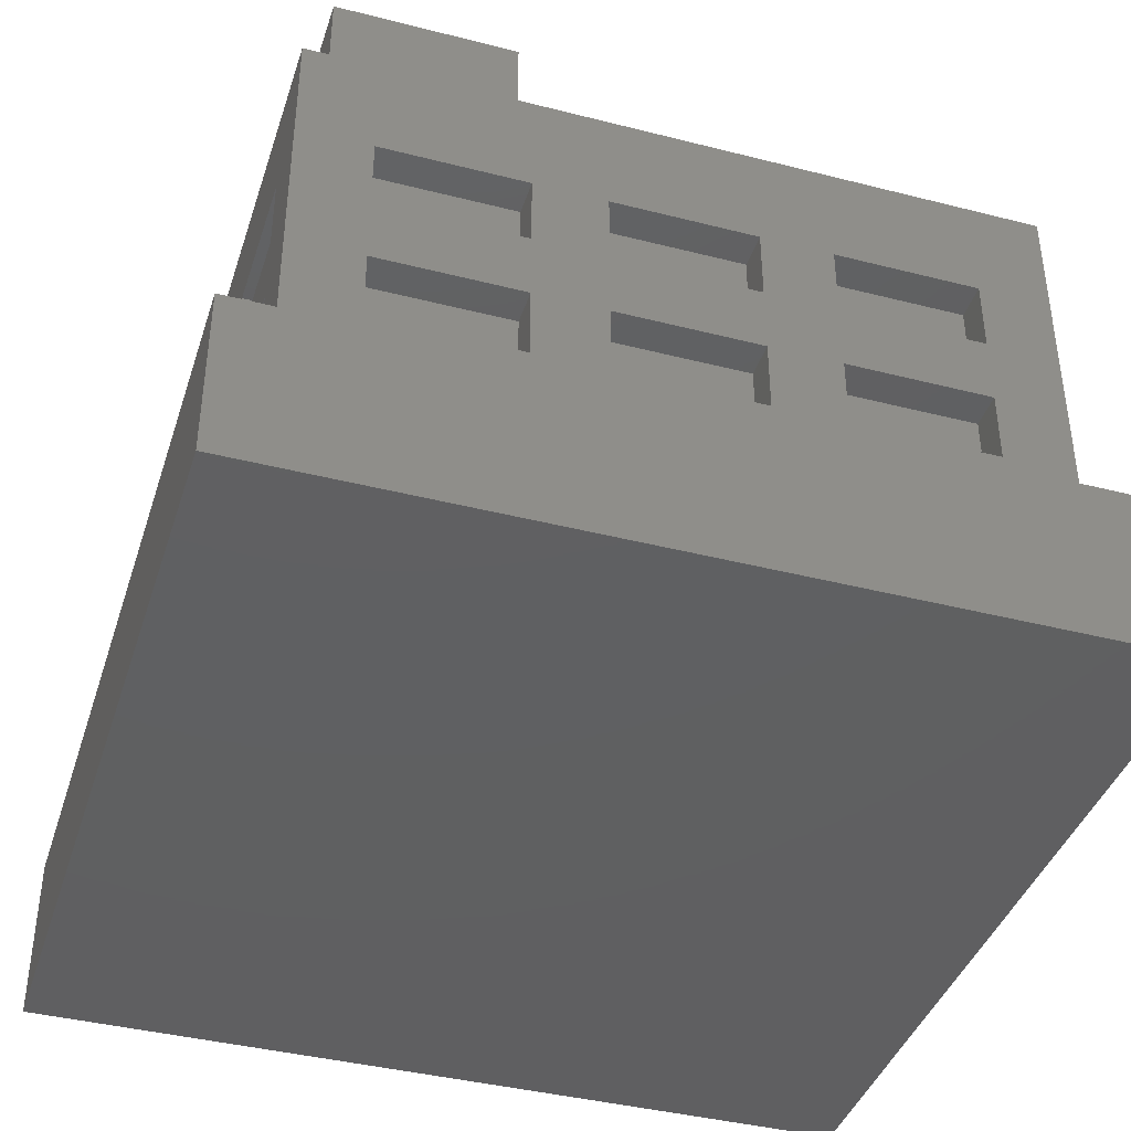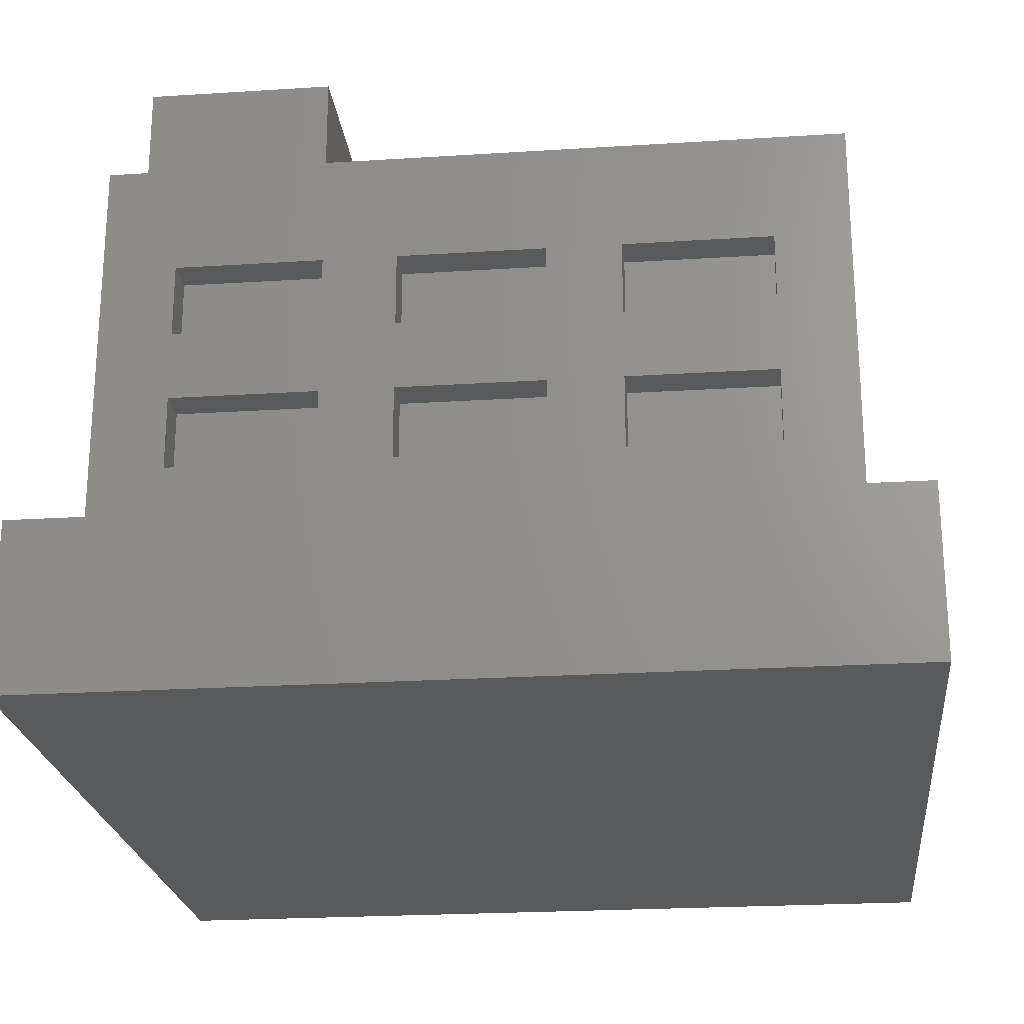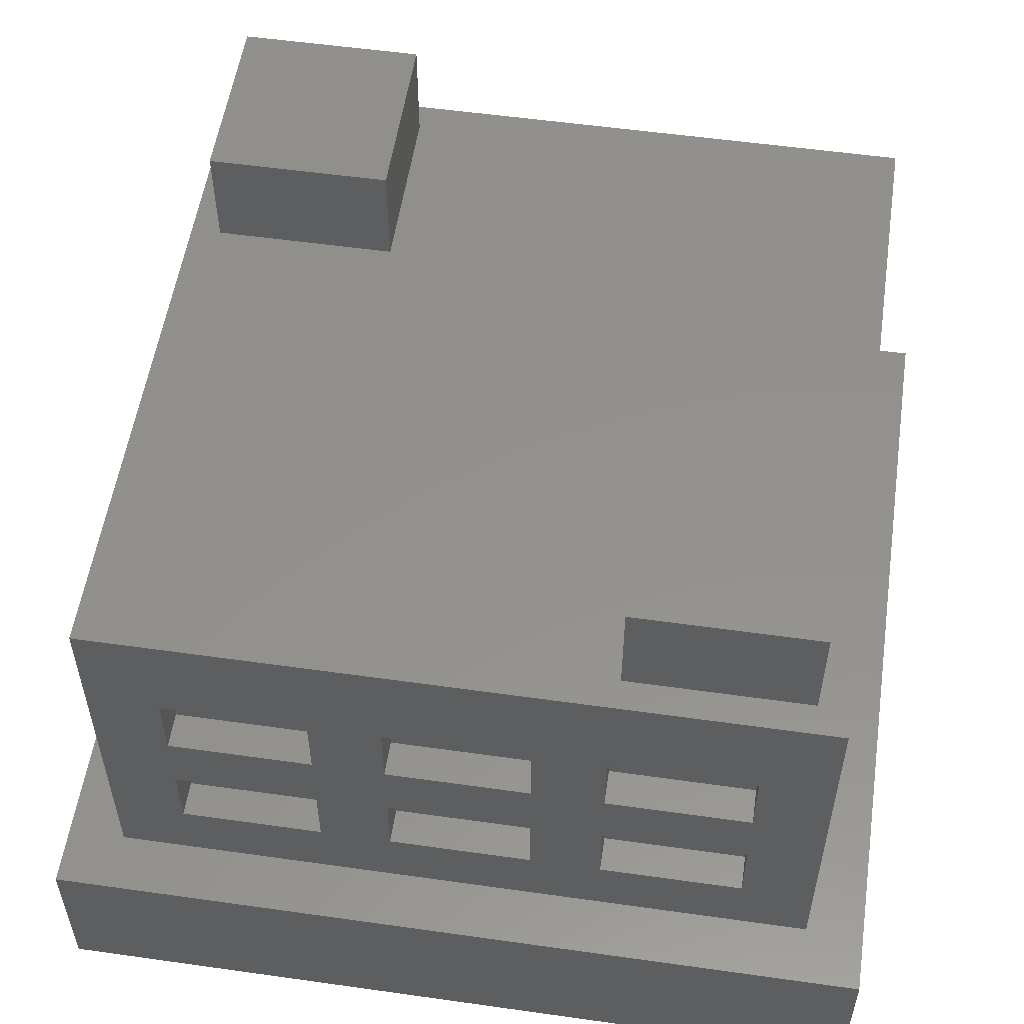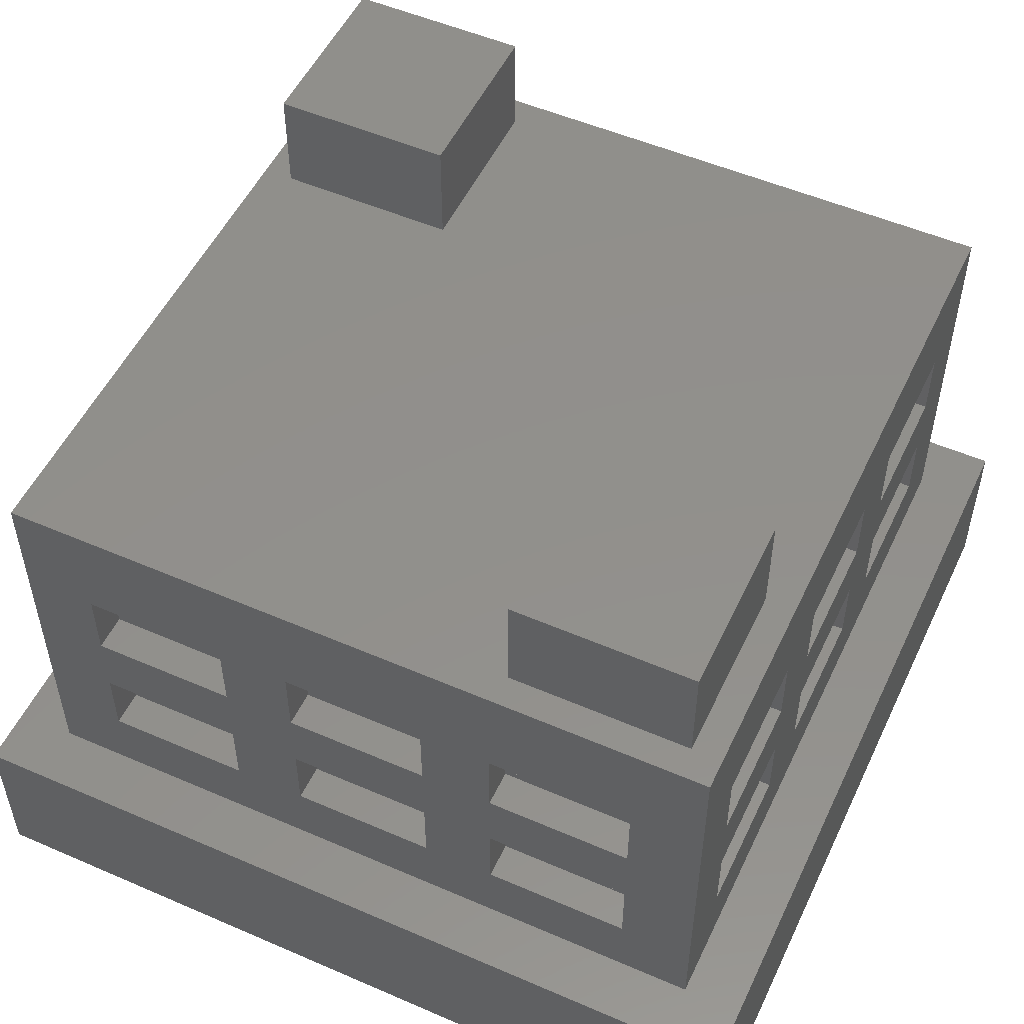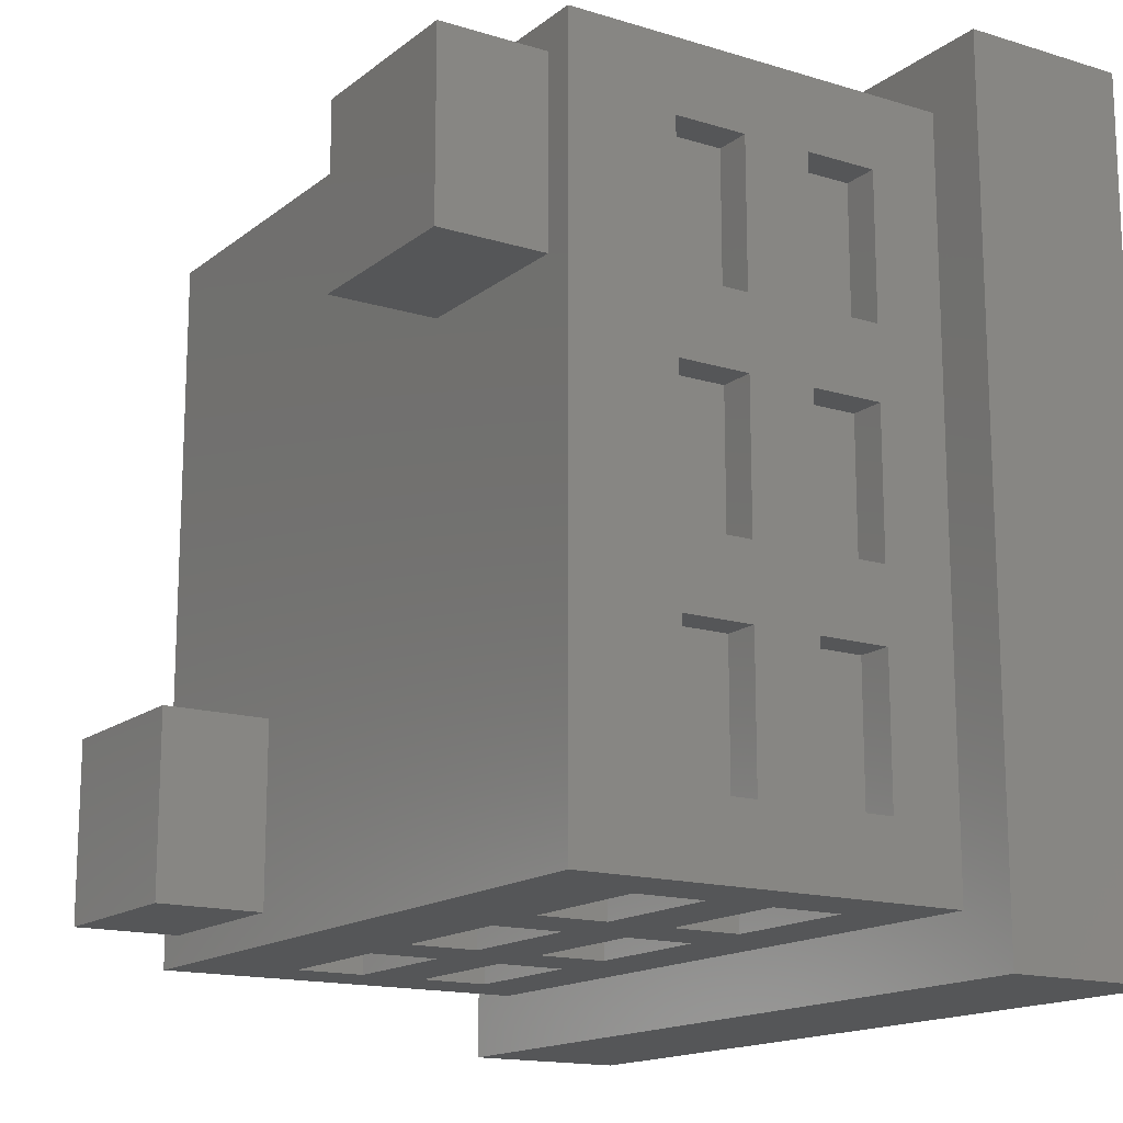
<metadata>
{"format":"stl","ext":"stl","renderer":"f3d","projection":"perspective","resolution":1024,"background":"white","views":[{"elev":-40.3,"azim":162.6,"up":"+Z"},{"elev":-23.0,"azim":6.2,"up":"+Z"},{"elev":54.7,"azim":-81.5,"up":"+Z"},{"elev":52.5,"azim":115.0,"up":"+Z"},{"elev":-15.5,"azim":57.2,"up":"+Y"}]}
</metadata>
<code>
# stl→obj: 224 verts, 444 faces
v 7.5 -7.5 -2.01
v 7.5 7.5 -5.01
v 7.5 7.5 -2.01
v 7.5 -7.5 -5.01
v 6.45 6.45 -2.01
v -6.45 6.45 -2.01
v -7.5 7.5 -2.01
v -6.45 -6.45 -2.01
v 6.45 -6.45 -2.01
v -7.5 -7.5 -2.01
v -7.5 -7.5 -5.01
v -7.5 7.5 -5.01
v 6.45 -5.16 1.775
v 6.45 -2.58 0.565
v 6.45 -2.58 1.775
v 6.45 -5.16 0.565
v 6.45 -1.29 1.775
v 6.45 1.29 0.565
v 6.45 1.29 1.775
v 6.45 -1.29 0.565
v 6.45 2.58 1.775
v 6.45 5.16 0.565
v 6.45 5.16 1.775
v 6.45 2.58 0.565
v 6.45 6.45 5
v 6.45 5.16 3.065
v 6.45 2.58 3.065
v 6.45 1.29 3.065
v 6.45 -1.29 3.065
v 6.45 -2.58 3.065
v 6.45 -6.45 5
v 6.45 -5.16 3.065
v 6.45 5.16 -0.725
v 6.45 2.58 -0.725
v 6.45 1.29 -0.725
v 6.45 -1.29 -0.725
v 6.45 -2.58 -0.725
v 6.45 -5.16 -0.725
v 5.912 2.688 5
v 5.912 5.912 5
v 2.688 5.912 5
v -6.45 6.45 5
v 2.688 2.688 5
v -2.688 -2.688 5
v -6.45 -6.45 5
v -5.912 -2.688 5
v -2.688 -5.912 5
v -5.912 -5.912 5
v -6.45 -5.16 0.565
v -6.45 -2.58 1.775
v -6.45 -2.58 0.565
v -6.45 -5.16 1.775
v -6.45 -1.29 0.565
v -6.45 1.29 1.775
v -6.45 1.29 0.565
v -6.45 -1.29 1.775
v -6.45 2.58 0.565
v -6.45 5.16 1.775
v -6.45 5.16 0.565
v -6.45 2.58 1.775
v -6.45 5.16 -0.725
v -6.45 2.58 -0.725
v -6.45 1.29 -0.725
v -6.45 -1.29 -0.725
v -6.45 -2.58 -0.725
v -6.45 -5.16 -0.725
v -6.45 5.16 3.065
v -6.45 2.58 3.065
v -6.45 1.29 3.065
v -6.45 -1.29 3.065
v -6.45 -2.58 3.065
v -6.45 -5.16 3.065
v -1.29 6.45 -0.725
v -2.58 6.45 0.565
v -1.29 6.45 0.565
v -2.58 6.45 -0.725
v 2.58 6.45 -0.725
v 1.29 6.45 0.565
v 2.58 6.45 0.565
v 1.29 6.45 -0.725
v -1.29 6.45 1.775
v -2.58 6.45 3.065
v -1.29 6.45 3.065
v -2.58 6.45 1.775
v 2.58 6.45 1.775
v 1.29 6.45 3.065
v 2.58 6.45 3.065
v 1.29 6.45 1.775
v 5.16 6.45 3.065
v 5.16 6.45 1.775
v 5.16 6.45 0.565
v 5.16 6.45 -0.725
v -5.16 6.45 3.065
v -5.16 6.45 1.775
v -5.16 6.45 0.565
v -5.16 6.45 -0.725
v 1.29 -6.45 -0.725
v 2.58 -6.45 0.565
v 1.29 -6.45 0.565
v 2.58 -6.45 -0.725
v -2.58 -6.45 -0.725
v -1.29 -6.45 0.565
v -2.58 -6.45 0.565
v -1.29 -6.45 -0.725
v 1.29 -6.45 1.775
v 2.58 -6.45 3.065
v 1.29 -6.45 3.065
v 2.58 -6.45 1.775
v -2.58 -6.45 1.775
v -1.29 -6.45 3.065
v -2.58 -6.45 3.065
v -1.29 -6.45 1.775
v -5.16 -6.45 3.065
v -5.16 -6.45 1.775
v -5.16 -6.45 0.565
v -5.16 -6.45 -0.725
v 5.16 -6.45 3.065
v 5.16 -6.45 1.775
v 5.16 -6.45 0.565
v 5.16 -6.45 -0.725
v -5.805 5.16 3.065
v -5.805 2.58 3.065
v -5.805 -2.58 3.065
v -5.805 -5.16 3.065
v -5.805 1.29 3.065
v -5.805 -1.29 3.065
v -5.16 5.805 3.065
v -2.58 5.805 3.065
v -1.29 5.805 3.065
v 1.29 5.805 3.065
v 2.58 5.805 3.065
v 5.16 5.805 3.065
v -2.58 -5.805 3.065
v -5.16 -5.805 3.065
v 1.29 -5.805 3.065
v -1.29 -5.805 3.065
v 5.16 -5.805 3.065
v 2.58 -5.805 3.065
v 5.805 2.58 3.065
v 5.805 5.16 3.065
v 5.805 -5.16 3.065
v 5.805 -2.58 3.065
v 5.805 -1.29 3.065
v 5.805 1.29 3.065
v -5.805 2.58 1.775
v -5.805 5.16 1.775
v -5.805 -5.16 1.775
v -5.805 -2.58 1.775
v -5.805 -1.29 1.775
v -5.805 1.29 1.775
v -2.58 5.805 1.775
v -5.16 5.805 1.775
v 1.29 5.805 1.775
v -1.29 5.805 1.775
v 5.16 5.805 1.775
v 2.58 5.805 1.775
v -5.16 -5.805 1.775
v -2.58 -5.805 1.775
v -1.29 -5.805 1.775
v 1.29 -5.805 1.775
v 2.58 -5.805 1.775
v 5.16 -5.805 1.775
v 5.805 5.16 1.775
v 5.805 2.58 1.775
v 5.805 -2.58 1.775
v 5.805 -5.16 1.775
v 5.805 1.29 1.775
v 5.805 -1.29 1.775
v -5.805 5.16 0.565
v -5.805 2.58 0.565
v -5.805 -2.58 0.565
v -5.805 -5.16 0.565
v -5.805 1.29 0.565
v -5.805 -1.29 0.565
v -5.16 5.805 0.565
v -2.58 5.805 0.565
v -1.29 5.805 0.565
v 1.29 5.805 0.565
v 2.58 5.805 0.565
v 5.16 5.805 0.565
v -2.58 -5.805 0.565
v -5.16 -5.805 0.565
v 1.29 -5.805 0.565
v -1.29 -5.805 0.565
v 5.16 -5.805 0.565
v 2.58 -5.805 0.565
v 5.805 2.58 0.565
v 5.805 5.16 0.565
v 5.805 -5.16 0.565
v 5.805 -2.58 0.565
v 5.805 -1.29 0.565
v 5.805 1.29 0.565
v -5.805 2.58 -0.725
v -5.805 5.16 -0.725
v -5.805 -5.16 -0.725
v -5.805 -2.58 -0.725
v -5.805 -1.29 -0.725
v -5.805 1.29 -0.725
v -2.58 5.805 -0.725
v -5.16 5.805 -0.725
v 1.29 5.805 -0.725
v -1.29 5.805 -0.725
v 5.16 5.805 -0.725
v 2.58 5.805 -0.725
v -5.16 -5.805 -0.725
v -2.58 -5.805 -0.725
v -1.29 -5.805 -0.725
v 1.29 -5.805 -0.725
v 2.58 -5.805 -0.725
v 5.16 -5.805 -0.725
v 5.805 5.16 -0.725
v 5.805 2.58 -0.725
v 5.805 -2.58 -0.725
v 5.805 -5.16 -0.725
v 5.805 1.29 -0.725
v 5.805 -1.29 -0.725
v -2.688 -5.912 6.925
v -2.688 -2.688 6.925
v -5.912 -2.688 6.925
v -5.912 -5.912 6.925
v 5.912 2.688 6.925
v 5.912 5.912 6.925
v 2.688 5.912 6.925
v 2.688 2.688 6.925
f 1 2 3
f 2 1 4
f 3 5 1
f 3 6 5
f 6 7 8
f 7 6 3
f 9 1 5
f 8 1 9
f 8 10 1
f 10 8 7
f 11 2 4
f 2 11 12
f 11 7 12
f 7 11 10
f 2 7 3
f 7 2 12
f 11 1 10
f 1 11 4
f 13 14 15
f 14 13 16
f 17 18 19
f 18 17 20
f 21 22 23
f 22 21 24
f 23 25 26
f 25 27 26
f 19 21 27
f 21 19 24
f 19 27 28
f 25 28 27
f 25 29 28
f 15 17 29
f 17 15 20
f 15 29 30
f 31 29 25
f 29 31 30
f 31 13 32
f 9 13 31
f 13 9 16
f 30 31 32
f 25 23 5
f 22 5 23
f 33 5 22
f 34 5 33
f 18 24 19
f 24 18 34
f 35 34 18
f 35 5 34
f 36 5 35
f 14 20 15
f 20 14 36
f 37 36 14
f 9 36 37
f 9 37 38
f 36 9 5
f 16 9 38
f 39 25 40
f 25 41 40
f 42 43 41
f 43 42 44
f 45 46 42
f 44 42 46
f 42 41 25
f 25 39 31
f 43 31 39
f 44 31 43
f 47 31 44
f 45 47 48
f 47 45 31
f 46 45 48
f 49 50 51
f 50 49 52
f 53 54 55
f 54 53 56
f 57 58 59
f 58 57 60
f 59 6 61
f 6 62 61
f 55 57 62
f 57 55 60
f 55 62 63
f 6 63 62
f 6 64 63
f 51 53 64
f 53 51 56
f 51 64 65
f 8 64 6
f 64 8 65
f 8 49 66
f 49 8 52
f 45 52 8
f 65 8 66
f 58 6 59
f 6 58 42
f 67 42 58
f 68 42 67
f 54 60 55
f 60 54 68
f 69 68 54
f 69 42 68
f 70 42 69
f 50 56 51
f 56 50 70
f 71 70 50
f 45 70 71
f 45 71 72
f 70 45 42
f 52 45 72
f 73 74 75
f 74 73 76
f 77 78 79
f 78 77 80
f 81 82 83
f 82 81 84
f 85 86 87
f 86 85 88
f 87 25 89
f 25 90 89
f 79 85 90
f 85 79 88
f 88 78 81
f 75 81 78
f 79 90 91
f 5 90 25
f 90 5 91
f 5 77 92
f 77 5 80
f 80 5 73
f 6 73 5
f 73 6 76
f 91 5 92
f 86 25 87
f 25 86 42
f 83 42 86
f 82 42 83
f 93 42 82
f 94 42 93
f 88 79 78
f 81 75 84
f 74 84 75
f 84 74 94
f 95 94 74
f 6 94 95
f 6 95 96
f 94 6 42
f 76 6 96
f 97 98 99
f 98 97 100
f 101 102 103
f 102 101 104
f 105 106 107
f 106 105 108
f 109 110 111
f 110 109 112
f 111 45 113
f 45 114 113
f 103 109 114
f 109 103 112
f 112 102 105
f 99 105 102
f 103 114 115
f 8 114 45
f 114 8 115
f 8 101 116
f 101 8 104
f 104 8 97
f 9 97 8
f 97 9 100
f 115 8 116
f 110 45 111
f 45 110 31
f 107 31 110
f 106 31 107
f 117 31 106
f 118 31 117
f 112 103 102
f 105 99 108
f 98 108 99
f 108 98 118
f 119 118 98
f 9 118 119
f 9 119 120
f 118 9 31
f 100 9 120
f 68 121 122
f 121 68 67
f 72 123 124
f 123 72 71
f 70 125 126
f 125 70 69
f 127 82 128
f 82 127 93
f 129 86 130
f 86 129 83
f 131 89 132
f 89 131 87
f 113 133 111
f 133 113 134
f 110 135 107
f 135 110 136
f 106 137 117
f 137 106 138
f 139 26 27
f 26 139 140
f 141 30 32
f 30 141 142
f 143 28 29
f 28 143 144
f 58 145 146
f 145 58 60
f 50 147 148
f 147 50 52
f 54 149 150
f 149 54 56
f 94 151 84
f 151 94 152
f 81 153 88
f 153 81 154
f 85 155 90
f 155 85 156
f 157 109 158
f 109 157 114
f 159 105 160
f 105 159 112
f 161 118 162
f 118 161 108
f 163 21 23
f 21 163 164
f 165 13 15
f 13 165 166
f 167 17 19
f 17 167 168
f 50 123 71
f 123 50 148
f 165 30 142
f 30 165 15
f 147 72 124
f 72 147 52
f 13 141 32
f 141 13 166
f 54 125 69
f 125 54 150
f 167 28 144
f 28 167 19
f 149 70 126
f 70 149 56
f 17 143 29
f 143 17 168
f 58 121 67
f 121 58 146
f 163 26 140
f 26 163 23
f 145 68 122
f 68 145 60
f 21 139 27
f 139 21 164
f 57 169 170
f 169 57 59
f 49 171 172
f 171 49 51
f 53 173 174
f 173 53 55
f 175 74 176
f 74 175 95
f 177 78 178
f 78 177 75
f 179 91 180
f 91 179 79
f 115 181 103
f 181 115 182
f 102 183 99
f 183 102 184
f 98 185 119
f 185 98 186
f 187 22 24
f 22 187 188
f 189 14 16
f 14 189 190
f 191 18 20
f 18 191 192
f 61 193 194
f 193 61 62
f 65 195 196
f 195 65 66
f 63 197 198
f 197 63 64
f 96 199 76
f 199 96 200
f 73 201 80
f 201 73 202
f 77 203 92
f 203 77 204
f 205 101 206
f 101 205 116
f 207 97 208
f 97 207 104
f 209 120 210
f 120 209 100
f 211 34 33
f 34 211 212
f 213 38 37
f 38 213 214
f 215 36 35
f 36 215 216
f 65 171 51
f 171 65 196
f 213 14 190
f 14 213 37
f 195 49 172
f 49 195 66
f 38 189 16
f 189 38 214
f 63 173 55
f 173 63 198
f 215 18 192
f 18 215 35
f 197 53 174
f 53 197 64
f 36 191 20
f 191 36 216
f 61 169 59
f 169 61 194
f 211 22 188
f 22 211 33
f 193 57 170
f 57 193 62
f 34 187 24
f 187 34 212
f 131 85 87
f 85 131 156
f 106 161 138
f 161 106 108
f 155 89 90
f 89 155 132
f 118 137 162
f 137 118 117
f 129 81 83
f 81 129 154
f 110 159 136
f 159 110 112
f 153 86 88
f 86 153 130
f 105 135 160
f 135 105 107
f 127 94 93
f 94 127 152
f 113 157 134
f 157 113 114
f 151 82 84
f 82 151 128
f 109 133 158
f 133 109 111
f 179 77 79
f 77 179 204
f 98 209 186
f 209 98 100
f 203 91 92
f 91 203 180
f 120 185 210
f 185 120 119
f 177 73 75
f 73 177 202
f 102 207 184
f 207 102 104
f 201 78 80
f 78 201 178
f 97 183 208
f 183 97 99
f 175 96 95
f 96 175 200
f 115 205 182
f 205 115 116
f 199 74 76
f 74 199 176
f 101 181 206
f 181 101 103
f 139 163 140
f 163 139 164
f 141 165 142
f 165 141 166
f 143 167 144
f 167 143 168
f 187 211 188
f 211 187 212
f 189 213 190
f 213 189 214
f 191 215 192
f 215 191 216
f 145 121 146
f 121 145 122
f 147 123 148
f 123 147 124
f 149 125 150
f 125 149 126
f 193 169 194
f 169 193 170
f 195 171 196
f 171 195 172
f 197 173 198
f 173 197 174
f 151 127 128
f 127 151 152
f 199 175 176
f 175 199 200
f 153 129 130
f 129 153 154
f 201 177 178
f 177 201 202
f 155 131 132
f 131 155 156
f 203 179 180
f 179 203 204
f 157 133 134
f 133 157 158
f 205 181 182
f 181 205 206
f 159 135 136
f 135 159 160
f 207 183 184
f 183 207 208
f 161 137 138
f 137 161 162
f 209 185 186
f 185 209 210
f 217 44 218
f 44 217 47
f 219 217 218
f 217 219 220
f 48 219 46
f 219 48 220
f 44 219 218
f 219 44 46
f 48 217 220
f 217 48 47
f 221 40 222
f 40 221 39
f 223 221 222
f 221 223 224
f 43 223 41
f 223 43 224
f 40 223 222
f 223 40 41
f 43 221 224
f 221 43 39

</code>
